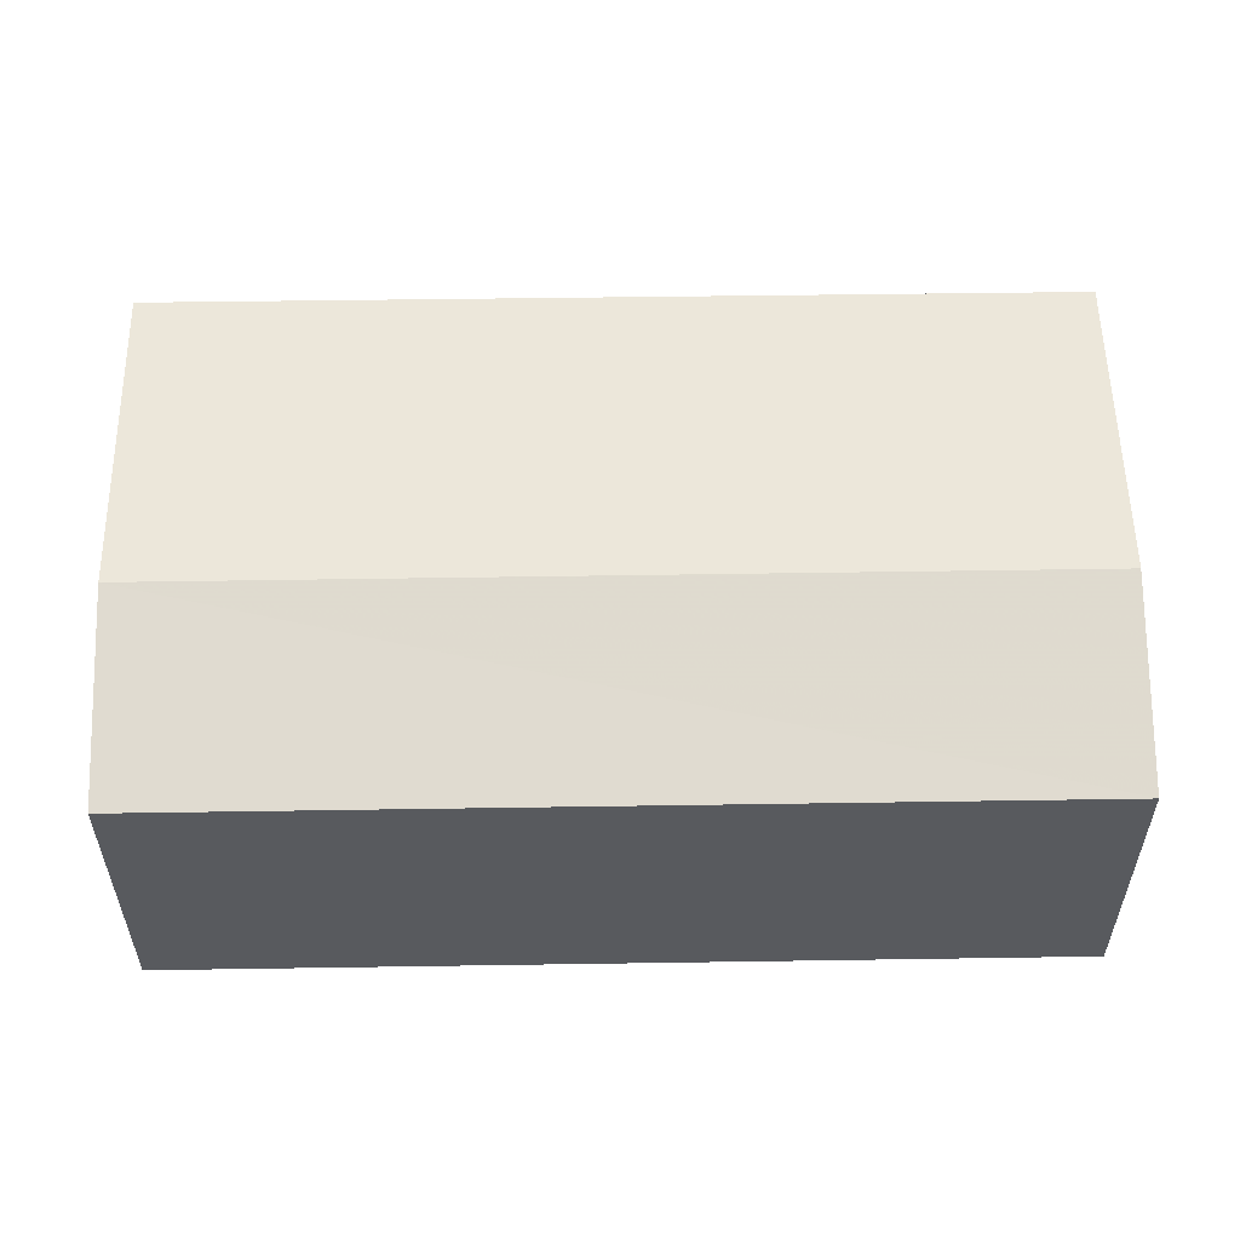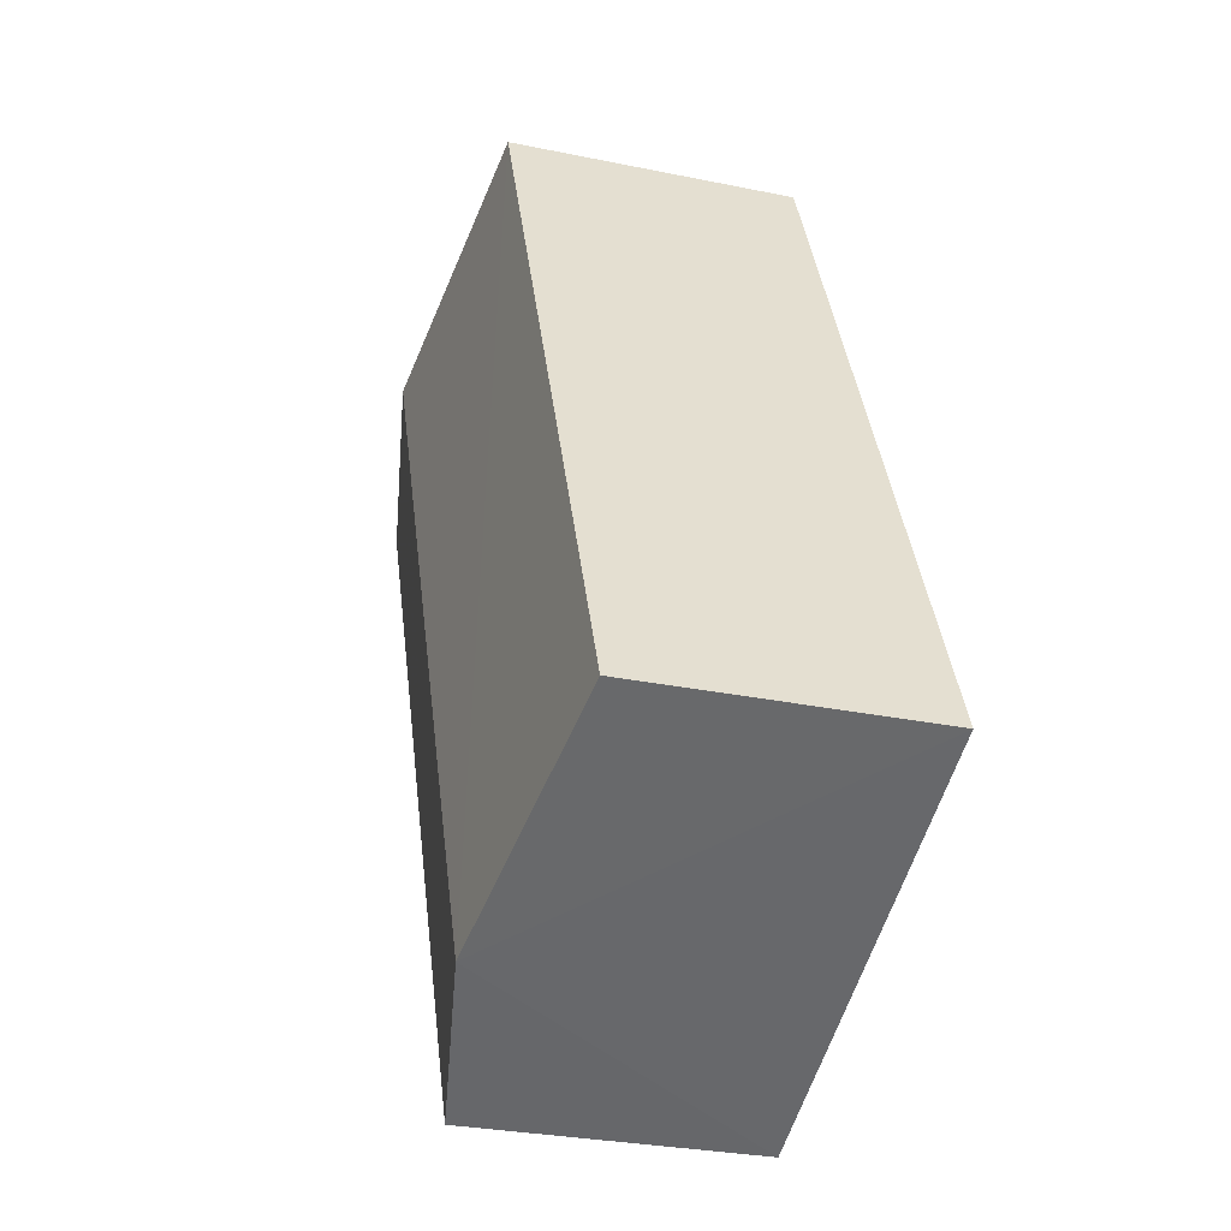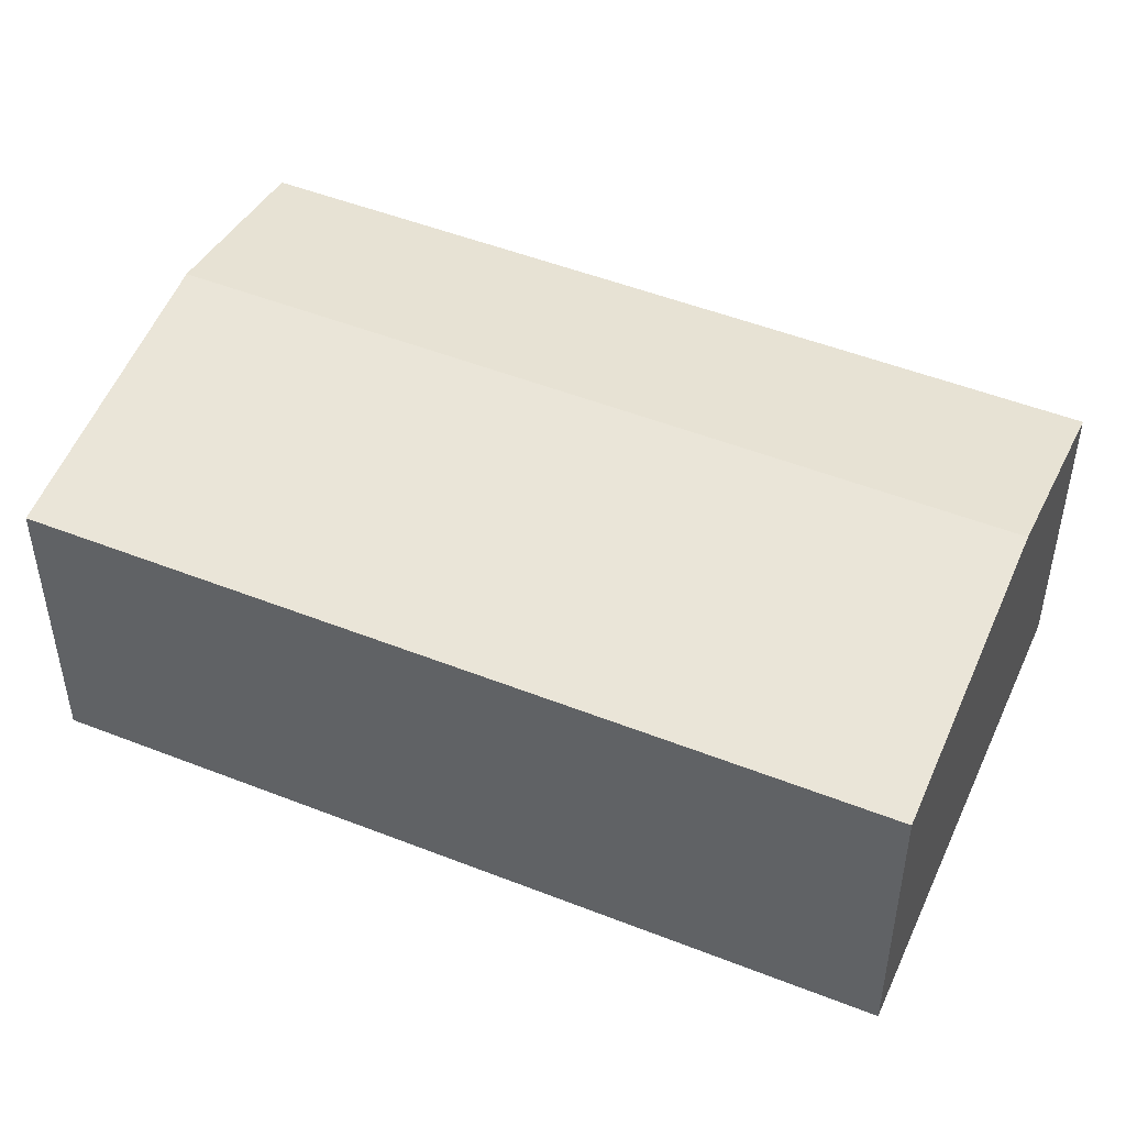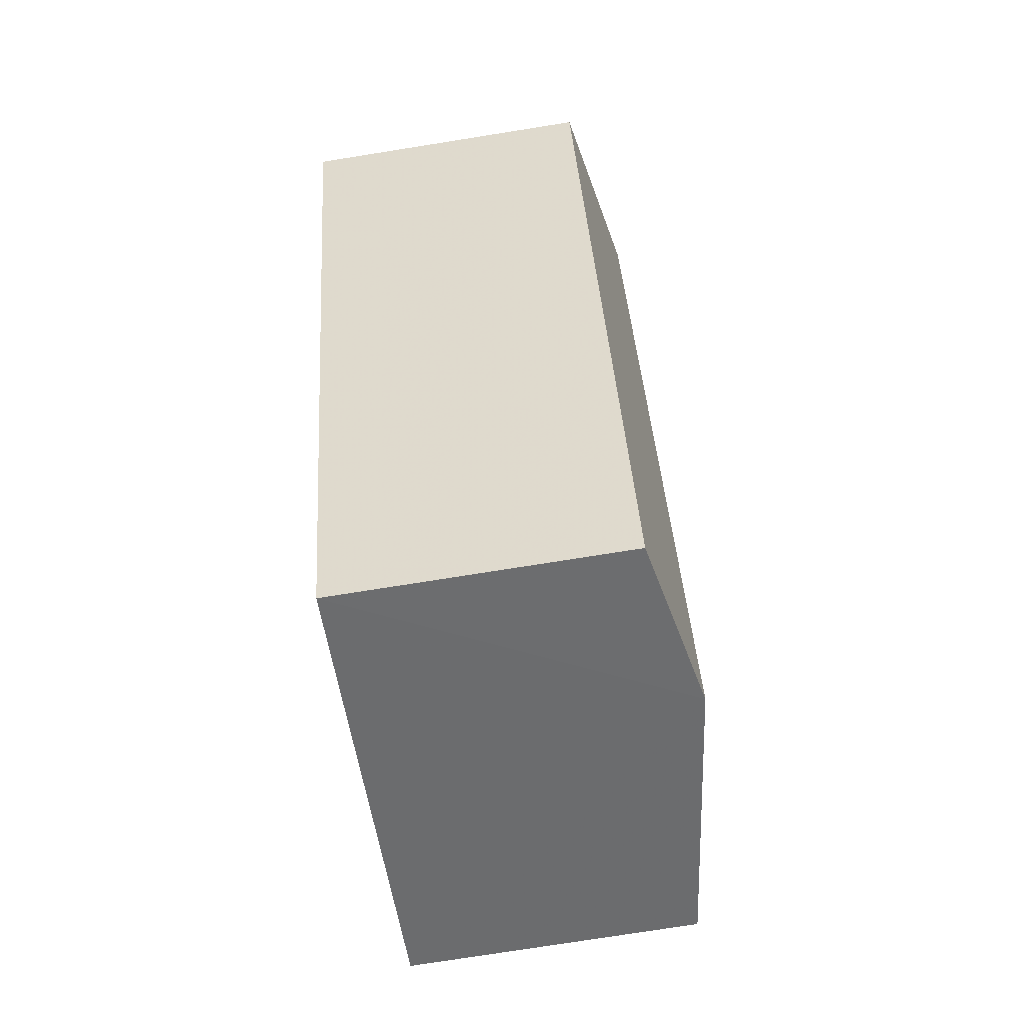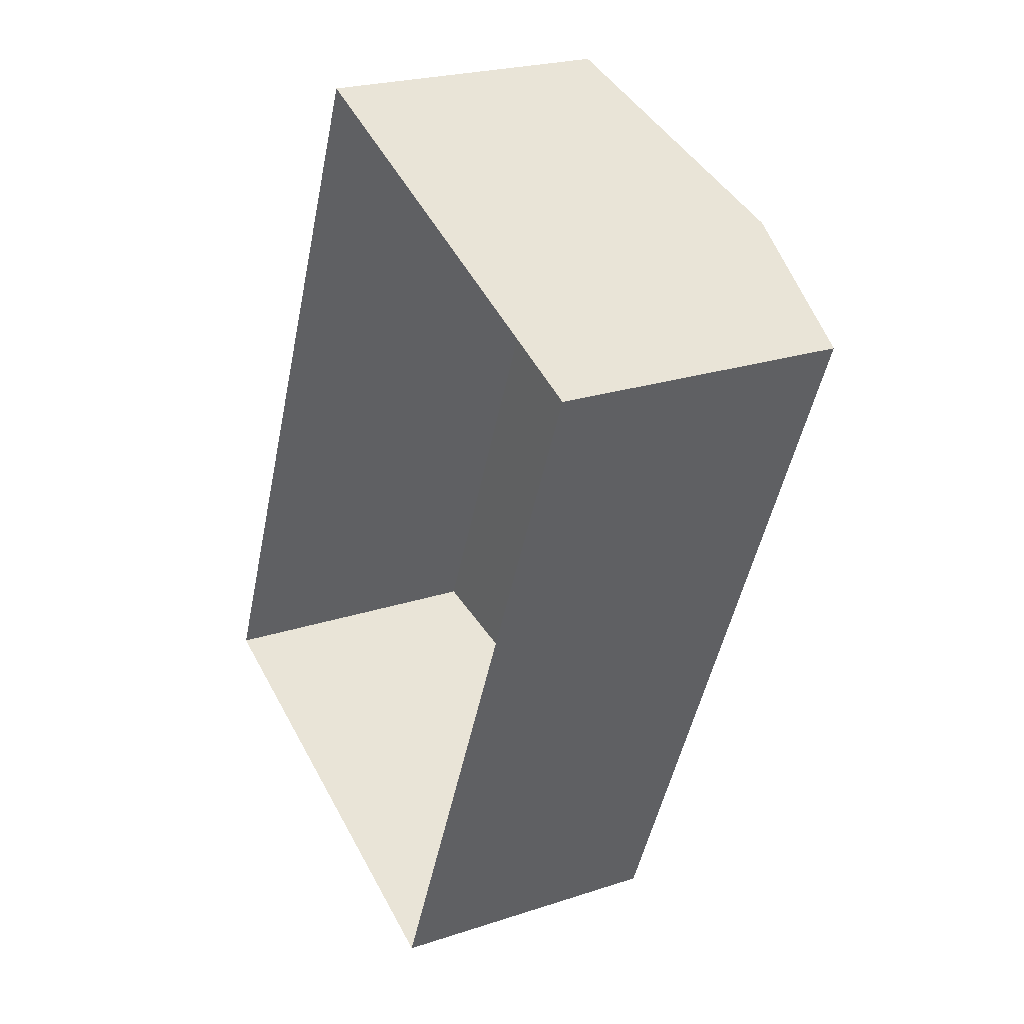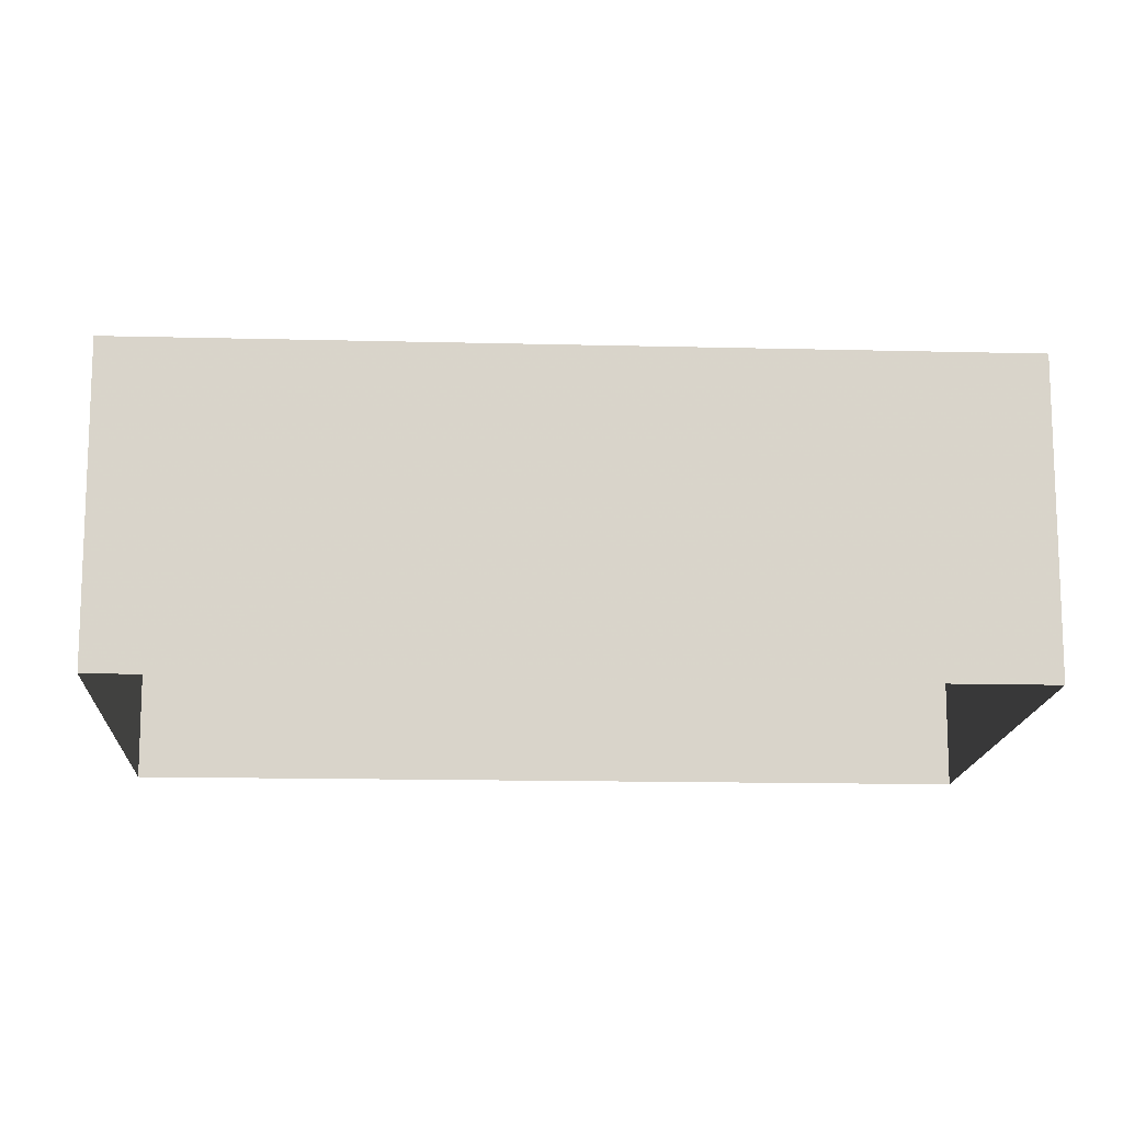
<metadata>
{"format":"obj","ext":"obj","renderer":"f3d","projection":"perspective","resolution":1024,"background":"white","views":[{"elev":59.3,"azim":-68.0,"up":"+Z"},{"elev":-30.1,"azim":73.1,"up":"+Y"},{"elev":49.3,"azim":136.4,"up":"+Z"},{"elev":-76.1,"azim":-81.0,"up":"+Y"},{"elev":23.3,"azim":-119.4,"up":"+Y"},{"elev":-14.8,"azim":109.7,"up":"+Z"}]}
</metadata>
<code>
v -2.252e+05 -1.284e+05 12.39
v -2.252e+05 -1.284e+05 12.39
v -2.252e+05 -1.284e+05 12.39
v -2.252e+05 -1.284e+05 12.39
v -2.252e+05 -1.284e+05 15.99
v -2.252e+05 -1.284e+05 15.6
v -2.252e+05 -1.284e+05 15.99
v -2.252e+05 -1.284e+05 15.6
v -2.252e+05 -1.284e+05 15.6
v -2.252e+05 -1.284e+05 15.6
f 1 2 3
f 1 4 2
f 5 6 7
f 5 8 6
f 7 9 5
f 7 10 9
f 9 4 1
f 9 10 4
f 6 3 2
f 6 8 3
f 6 2 7
f 2 4 7
f 4 10 7
f 9 1 5
f 1 3 5
f 3 8 5

</code>
